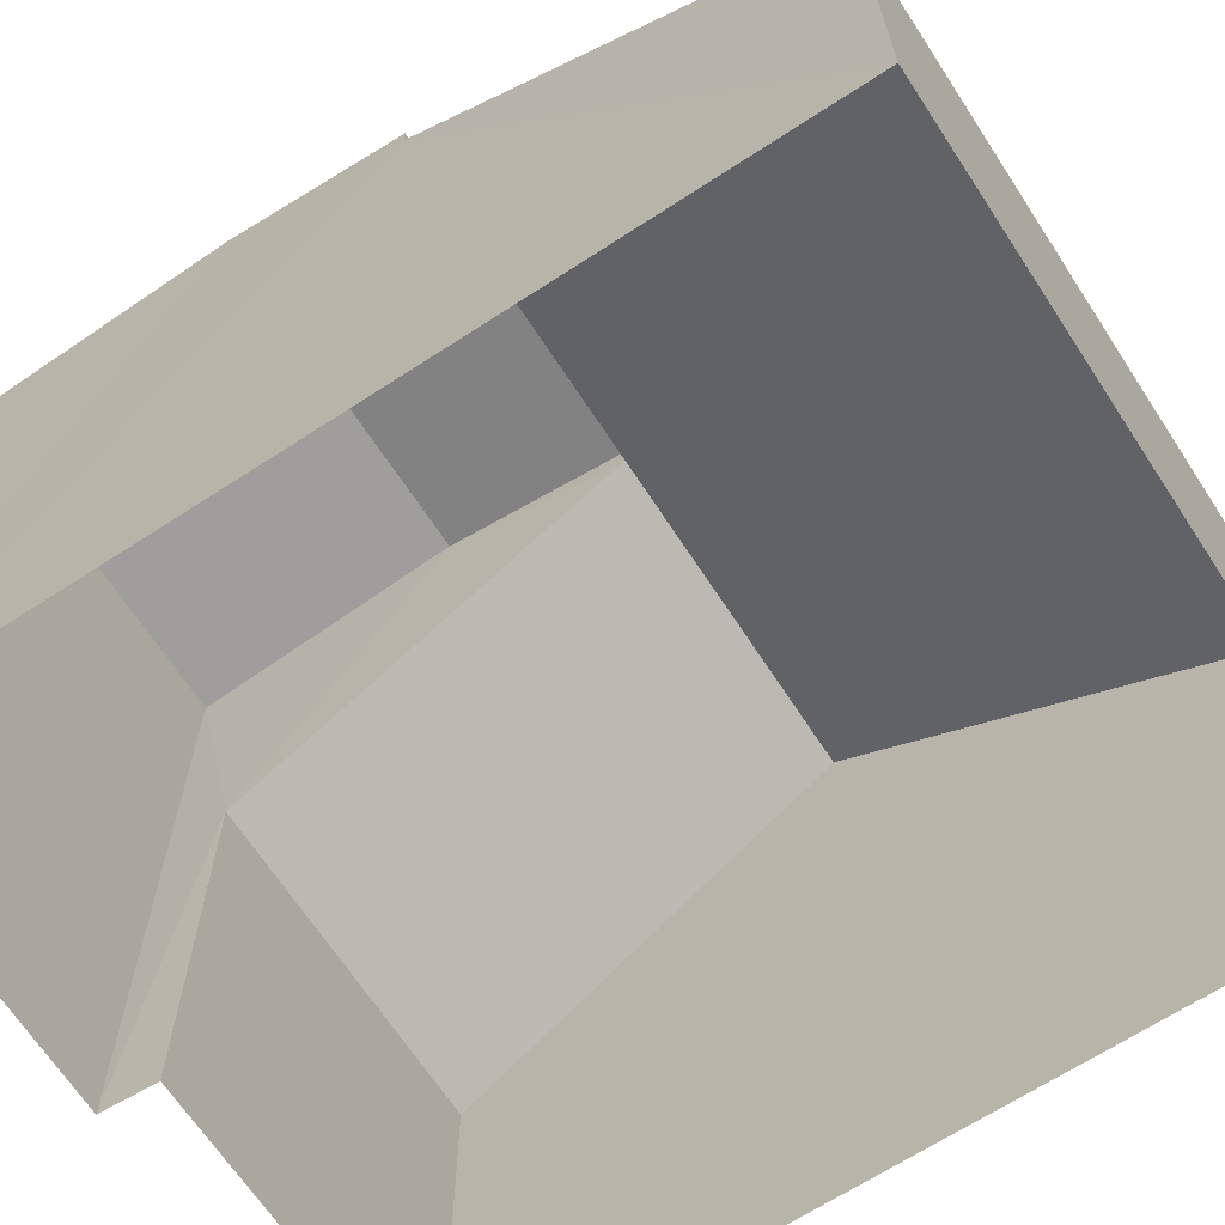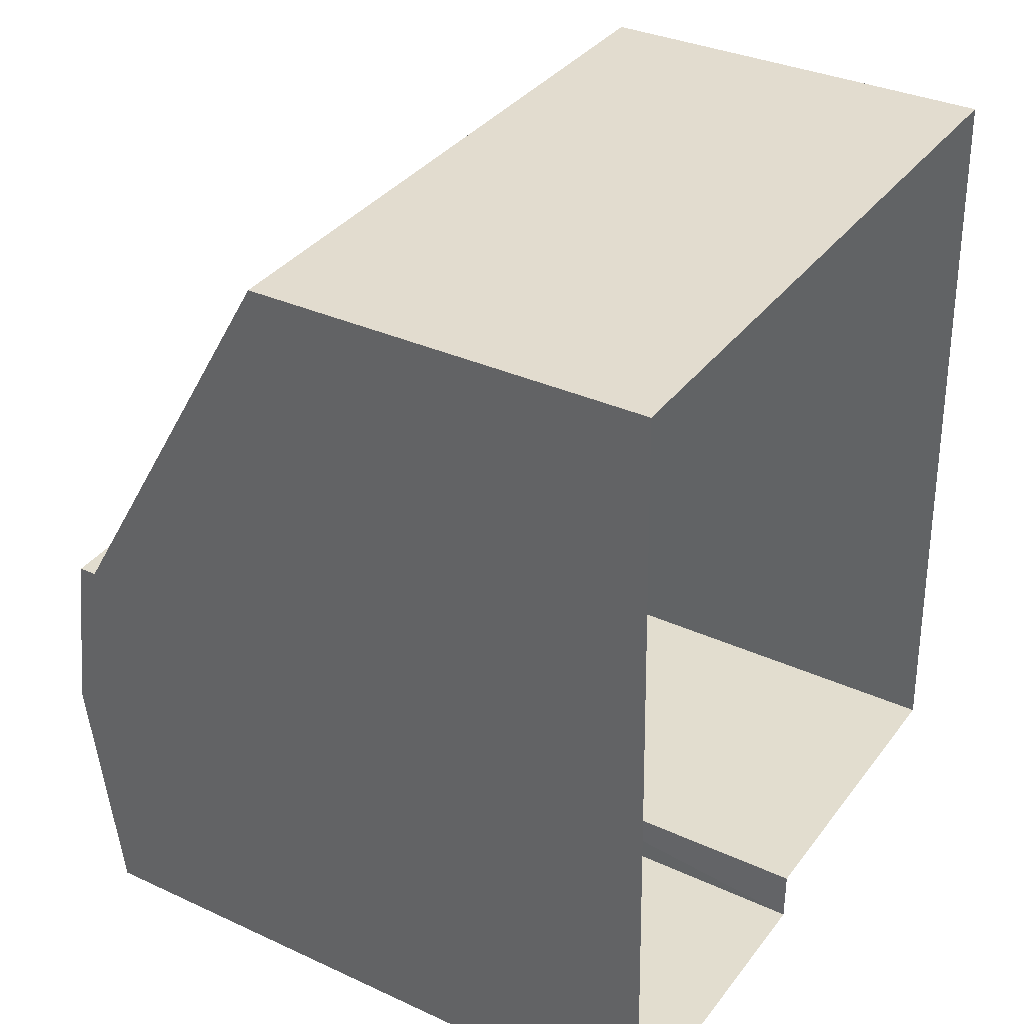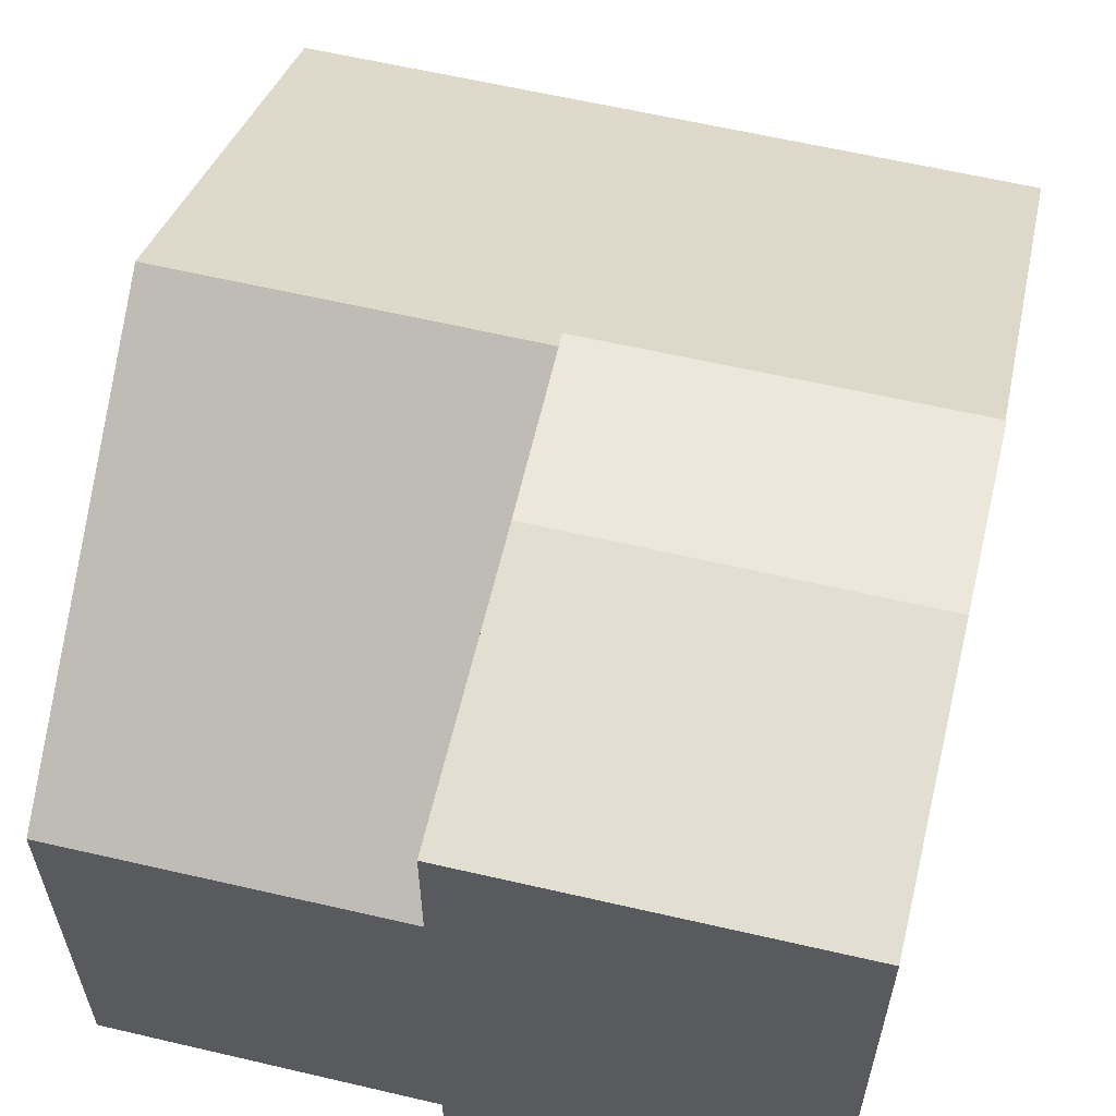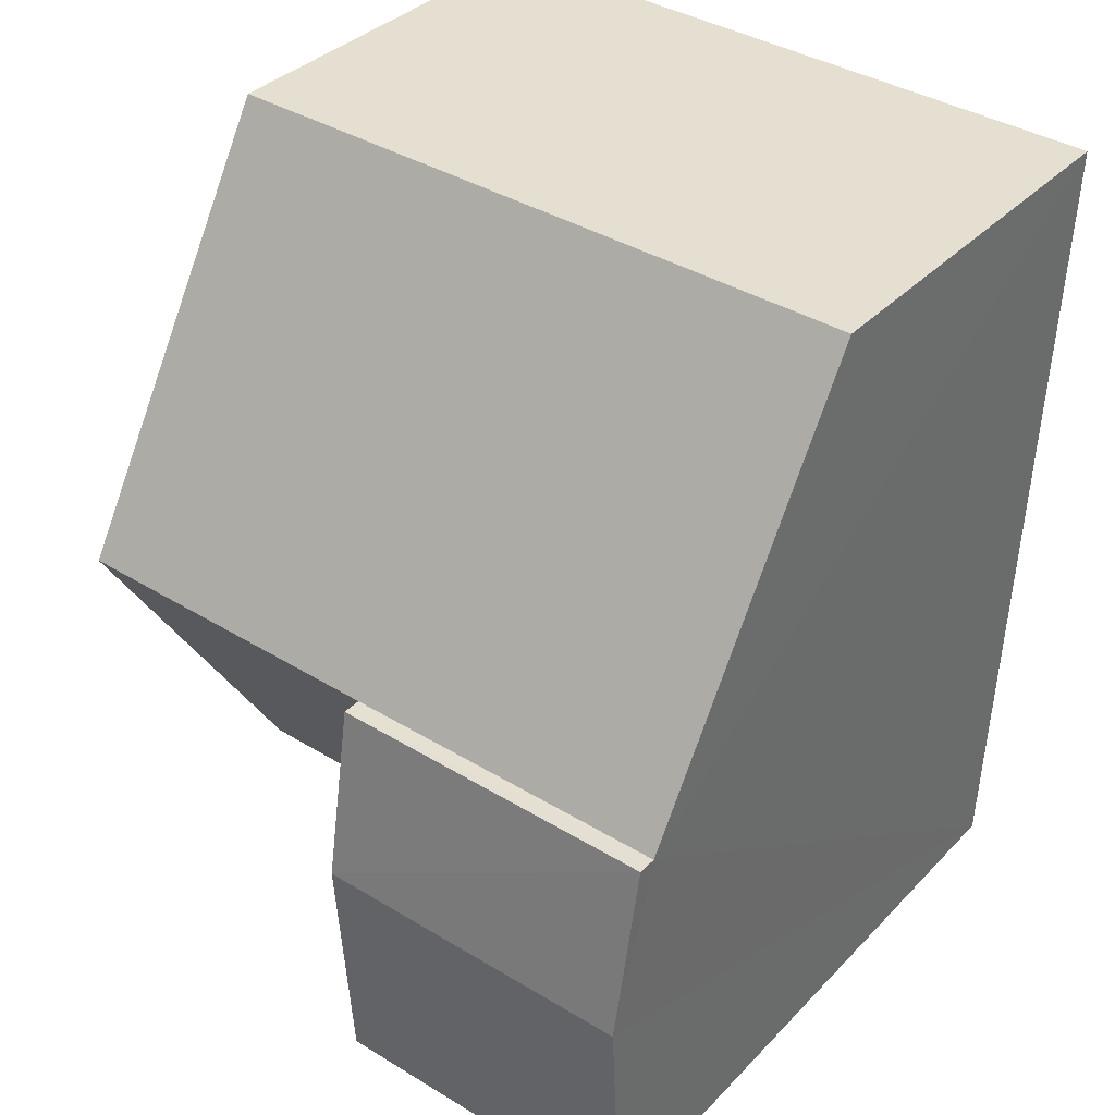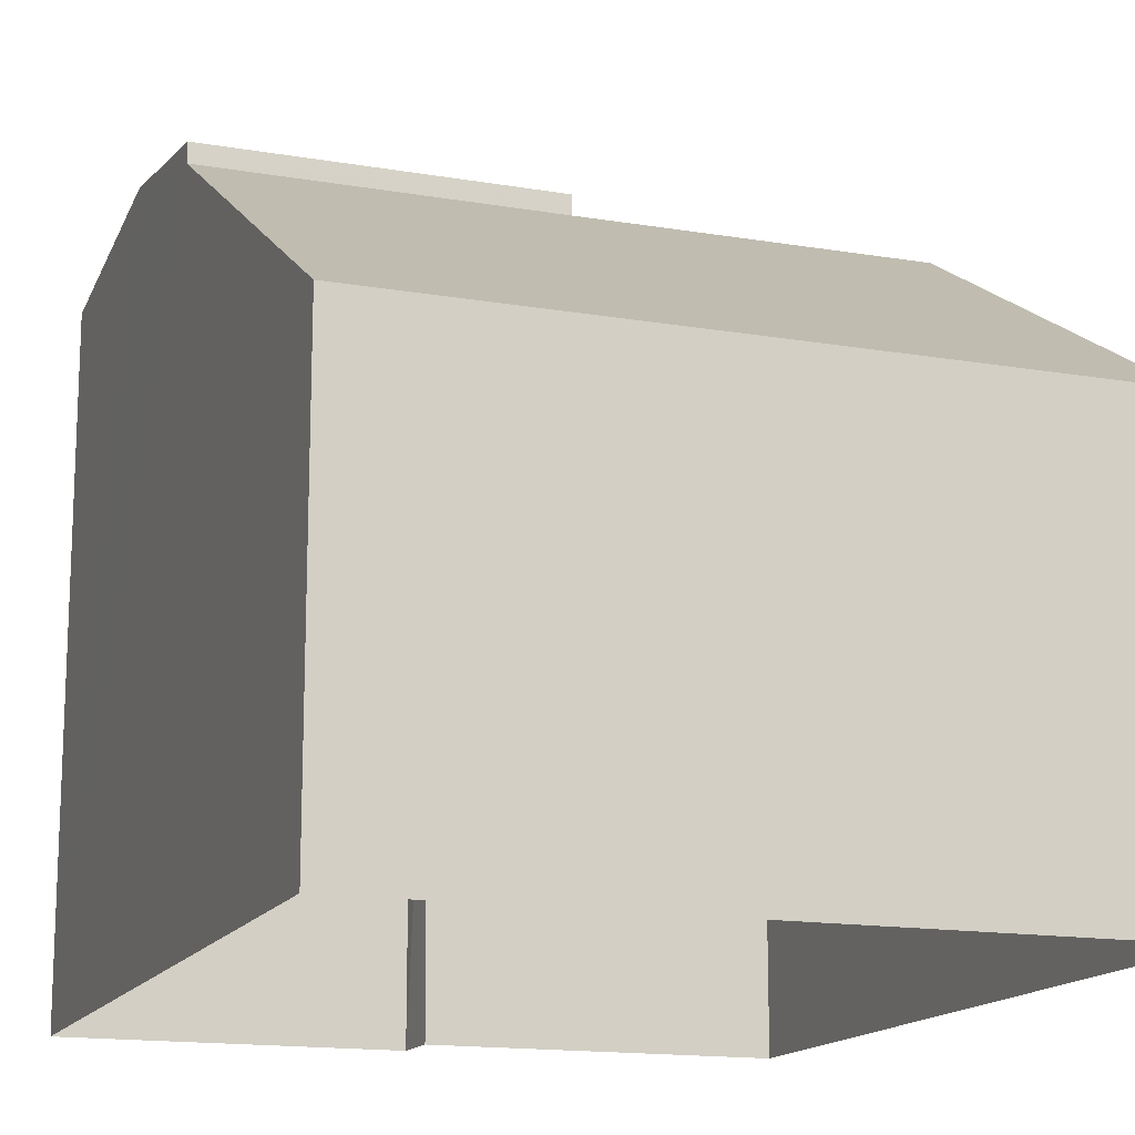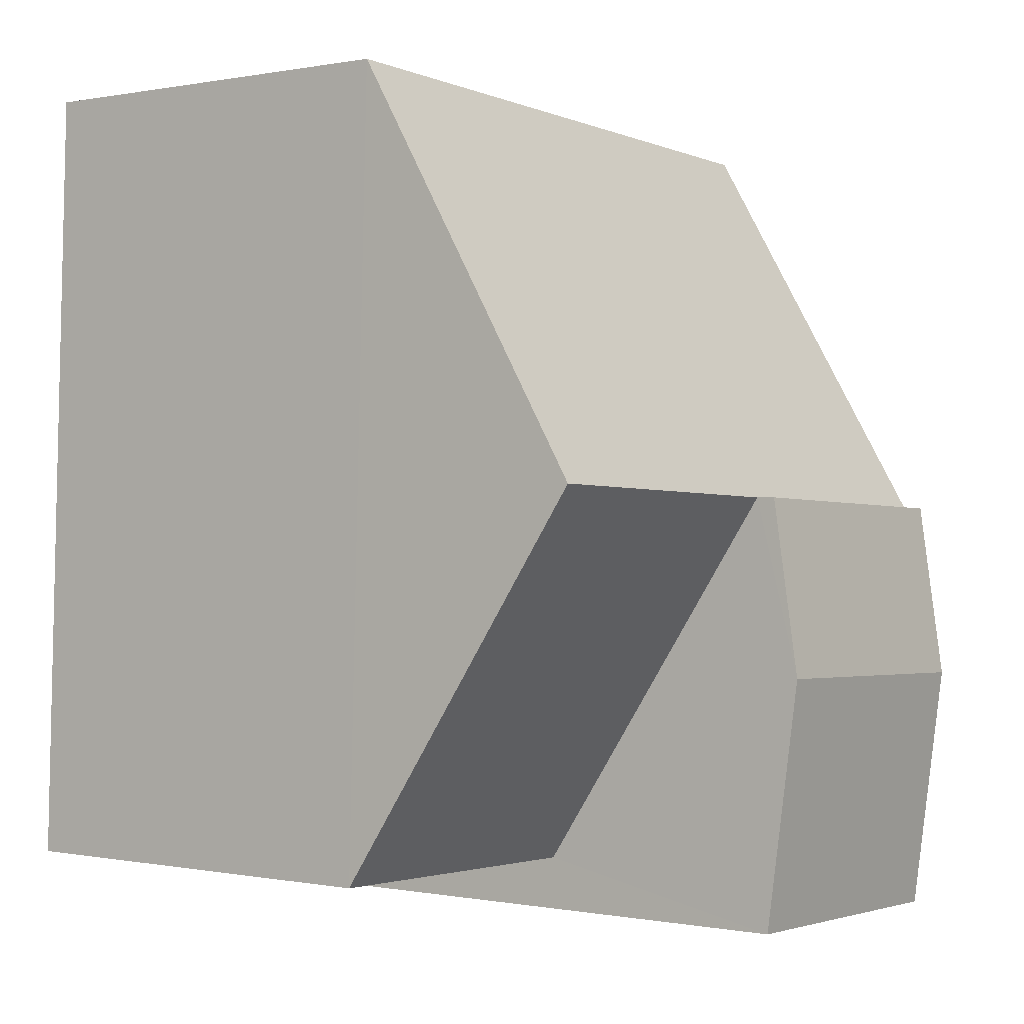
<metadata>
{"format":"obj","ext":"obj","renderer":"f3d","projection":"perspective","resolution":1024,"background":"white","views":[{"elev":-67.0,"azim":121.2,"up":"+Z"},{"elev":33.6,"azim":122.2,"up":"+Y"},{"elev":61.1,"azim":11.4,"up":"+Z"},{"elev":35.8,"azim":37.2,"up":"+Y"},{"elev":-15.1,"azim":158.1,"up":"+Z"},{"elev":0.1,"azim":-54.1,"up":"+Y"}]}
</metadata>
<code>
v -3.739e+05 -1.034e+05 26.69
v -3.739e+05 -1.034e+05 26.69
v -3.739e+05 -1.034e+05 26.69
v -3.739e+05 -1.034e+05 26.69
v -3.739e+05 -1.034e+05 26.69
v -3.739e+05 -1.034e+05 26.69
v -3.739e+05 -1.034e+05 32.44
v -3.739e+05 -1.034e+05 35.83
v -3.739e+05 -1.034e+05 32.43
v -3.739e+05 -1.034e+05 35.83
v -3.739e+05 -1.034e+05 35.83
v -3.739e+05 -1.034e+05 32.44
v -3.739e+05 -1.034e+05 32.44
v -3.739e+05 -1.034e+05 36.1
v -3.739e+05 -1.034e+05 36.1
v -3.739e+05 -1.034e+05 36.5
v -3.739e+05 -1.034e+05 36.5
v -3.739e+05 -1.034e+05 36.1
v -3.739e+05 -1.034e+05 36.1
f 1 2 3
f 3 4 1
f 5 2 1
f 6 5 1
f 7 8 9
f 9 8 10
f 11 8 7
f 12 11 13
f 12 8 11
f 14 15 16
f 17 14 16
f 16 18 17
f 16 19 18
f 19 4 3
f 18 19 3
f 7 2 5
f 7 9 2
f 10 15 14
f 10 8 15
f 1 4 12
f 8 12 16
f 15 8 16
f 4 19 12
f 12 19 16
f 2 10 3
f 18 3 17
f 9 10 2
f 17 10 14
f 3 10 17
f 1 13 6
f 1 12 13
f 7 5 13
f 7 13 11
f 5 6 13

</code>
